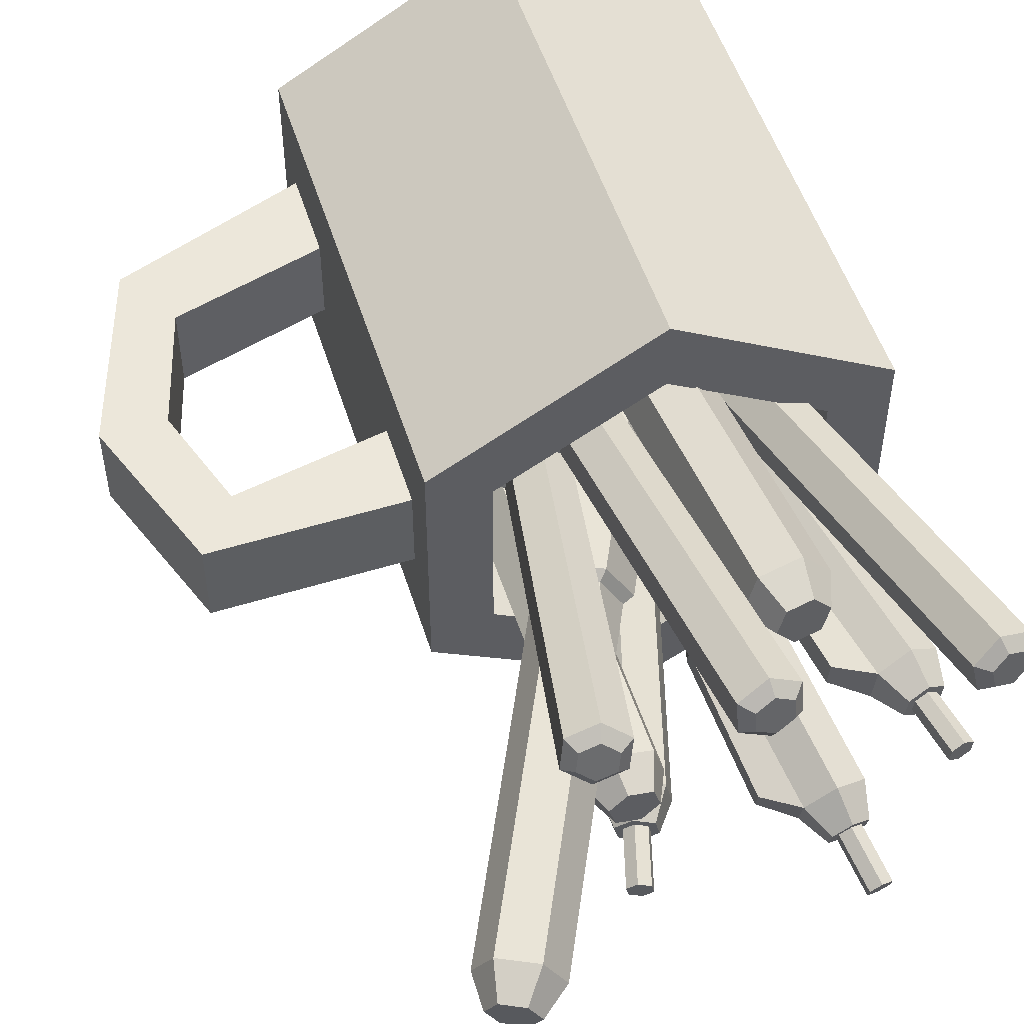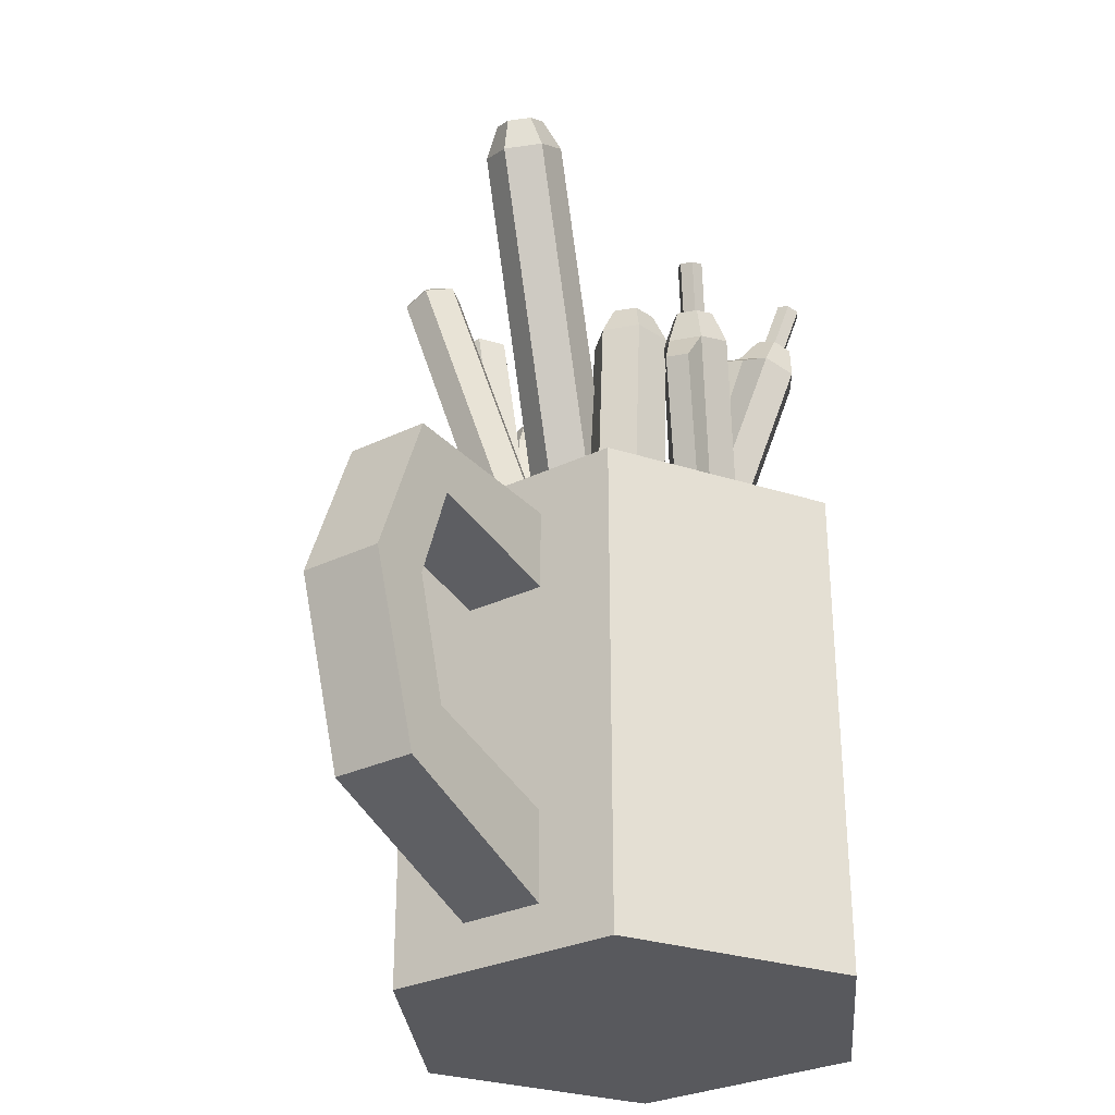
<metadata>
{"format":"obj","ext":"obj","renderer":"f3d","projection":"perspective","resolution":1024,"background":"white","views":[{"elev":51.7,"azim":162.8,"up":"+Z"},{"elev":-30.1,"azim":125.0,"up":"+Y"}]}
</metadata>
<code>
v 0 0 -7.685
v -6.655 0 -3.842
v -6.655 0 3.842
v 0 0 7.685
v 6.655 0 3.842
v 6.655 0 -3.842
v 0 15.77 -7.685
v -6.655 15.77 -3.842
v -6.655 15.77 3.842
v 0 15.77 7.685
v 6.655 15.77 3.842
v 6.655 15.77 -3.842
v 0 0 0
v 0 15.77 -5.54
v -4.797 15.77 -2.77
v -4.797 15.77 2.77
v 0 15.77 5.539
v 4.797 15.77 2.77
v 4.797 15.77 -2.77
v 0 3.115 -5.111
v -4.426 3.115 -2.556
v 0 3.115 0
v -4.426 3.115 2.555
v 0 3.115 5.111
v 4.426 3.115 2.555
v 4.426 3.115 -2.556
v 6.655 1.486 1.33
v 6.655 1.486 -1.33
v 6.655 14.28 -1.33
v 6.655 14.28 1.33
v 6.655 4.331 1.33
v 6.655 4.331 -1.33
v 6.655 11.69 -1.33
v 6.655 11.69 1.33
v 12.57 3.836 1.33
v 12.57 3.836 -1.33
v 11.34 5.776 -1.33
v 11.34 5.776 1.33
v 11.34 12.69 -1.33
v 11.34 12.69 1.33
v 12.57 14.42 -1.33
v 12.57 14.42 1.33
v 14.37 9.504 1.33
v 14.37 9.504 -1.33
v 12.4 9.504 -1.33
v 12.4 9.504 1.33
v 0 8.018 7.685
v 0 7.989 -7.685
v 3.397 22.48 -4.498
v 3.243 22.43 -5.149
v 2.621 22.58 -5.359
v 2.154 22.77 -4.917
v 2.308 22.82 -4.265
v 2.929 22.67 -4.056
v 0.2436 9.624 -2.58
v -0.009709 9.545 -3.651
v -1.031 9.781 -3.995
v -1.8 10.1 -3.269
v -1.546 10.18 -2.197
v -0.5248 9.94 -1.853
v 3.525 21.41 -4.226
v 2.756 21.73 -3.499
v 1.735 21.96 -3.844
v 1.482 21.89 -4.915
v 2.25 21.57 -5.642
v 3.272 21.33 -5.298
v -2.472 3.567 -1.775
v -2.28 3.489 -1.956
v -2.578 3.394 -2.021
v -2.727 3.626 -1.861
v -2.79 3.606 -2.128
v -2.599 3.528 -2.309
v -2.344 3.469 -2.224
v -1.144 6.189 -3.002
v -0.9494 6.249 -2.181
v -1.927 6.37 -3.266
v -2.516 6.612 -2.709
v -2.322 6.673 -1.888
v -1.539 6.491 -1.623
v -1.996 4.174 -2.458
v -2.431 4.275 -2.605
v -2.759 4.409 -2.295
v -2.651 4.443 -1.839
v -2.216 4.342 -1.692
v -1.888 4.208 -2.002
v 3.156 22.54 -4.579
v 3.061 22.51 -4.978
v 2.681 22.6 -5.106
v 2.395 22.71 -4.836
v 2.489 22.74 -4.437
v 2.87 22.66 -4.309
v 3.626 24.23 -4.815
v 3.532 24.2 -5.214
v 3.246 24.32 -4.944
v 3.152 24.29 -5.342
v 2.866 24.41 -5.072
v 2.96 24.43 -4.673
v 3.34 24.35 -4.545
v 1.716 14.91 -3.318
v 1.462 14.83 -4.39
v 0.4407 15.07 -4.734
v -0.3276 15.39 -4.007
v -0.07433 15.46 -2.936
v 0.9473 15.23 -2.592
v 2.754 16.09 -3.834
v 2.582 16.03 -4.56
v 3.971 20.27 -5.202
v 4.143 20.33 -4.476
v -2.177 24.62 -4.339
v -2.206 24.42 -4.979
v -2.793 24.23 -5.246
v -3.351 24.25 -4.872
v -3.321 24.44 -4.232
v -2.734 24.63 -3.965
v 0.4606 12.12 -0.3582
v 0.4118 11.79 -1.411
v -0.5538 11.49 -1.85
v -1.47 11.51 -1.236
v -1.422 11.84 -0.1827
v -0.4561 12.14 0.2561
v -1.625 23.77 -3.875
v -2.542 23.79 -3.261
v -3.507 23.49 -3.699
v -3.556 23.16 -4.753
v -2.64 23.14 -5.367
v -1.674 23.44 -4.928
v 0.6243 5.658 1.349
v 0.8531 5.652 1.196
v 0.6393 5.424 1.132
v 0.3834 5.582 1.24
v 0.3712 5.5 0.9769
v 0.5999 5.495 0.8236
v 0.8409 5.571 0.9331
v 0.8049 8.409 -0.2448
v 0.8424 8.66 0.5628
v 0.0645 8.175 -0.5813
v -0.6385 8.191 -0.1102
v -0.601 8.442 0.6973
v 0.1395 8.676 1.034
v 0.8679 6.319 0.5977
v 0.4566 6.189 0.4107
v 0.06614 6.198 0.6724
v 0.08696 6.337 1.121
v 0.4983 6.468 1.308
v 0.8887 6.458 1.046
v -2.404 24.55 -4.442
v -2.422 24.42 -4.834
v -2.782 24.31 -4.998
v -3.123 24.32 -4.769
v -3.105 24.44 -4.377
v -2.746 24.55 -4.213
v -2.703 26.22 -4.946
v -2.722 26.09 -5.338
v -3.063 26.1 -5.11
v -3.081 25.98 -5.502
v -3.422 25.99 -5.273
v -3.404 26.11 -4.881
v -3.045 26.22 -4.718
v -0.4751 17.35 -1.936
v -0.524 17.02 -2.989
v -1.49 16.72 -3.428
v -2.406 16.74 -2.814
v -2.357 17.06 -1.76
v -1.392 17.37 -1.322
v -0.005826 18.79 -2.591
v -0.03896 18.57 -3.305
v -0.5975 22.85 -4.606
v -0.5643 23.07 -3.892
v 3.63 23.2 -3.033
v 2.891 23.18 -3.202
v 2.373 23.19 -2.647
v 2.596 23.22 -1.922
v 3.335 23.23 -1.752
v 3.852 23.22 -2.308
v 3.113 23.21 -2.477
v 4.116 11.25 -3.016
v 2.899 11.22 -3.296
v 2.049 11.24 -2.382
v 2.415 11.28 -1.19
v 3.631 11.31 -0.9107
v 4.481 11.29 -1.824
v 3.976 22.17 -3.358
v 4.342 22.21 -2.166
v 3.492 22.23 -1.253
v 2.276 22.2 -1.532
v 1.91 22.16 -2.724
v 2.76 22.14 -3.638
v 4.573 3.346 -1.577
v 4.21 3.304 -2.761
v 3.375 2.681 -1.834
v 3.729 3.363 -0.6707
v 2.522 3.339 -0.9479
v 2.16 3.297 -2.131
v 3.004 3.28 -3.038
v 2.827 10.91 -3.536
v 4.297 10.94 -3.198
v 1.798 10.94 -2.431
v 2.241 10.99 -0.9894
v 3.711 11.02 -0.6518
v 4.74 10.99 -1.756
v 2.894 5.402 -3.373
v 1.859 5.424 -2.261
v 2.304 5.475 -0.8092
v 3.784 5.505 -0.4692
v 4.82 5.483 -1.581
v 4.375 5.432 -3.033
v -4.628 23.13 -0.9441
v -4.58 23.1 -1.613
v -5.123 22.96 -1.982
v -5.715 22.86 -1.683
v -5.763 22.89 -1.014
v -5.219 23.03 -0.6448
v -1.547 10.15 0.09117
v -1.468 10.1 -1.009
v -2.362 9.879 -1.616
v -3.335 9.706 -1.124
v -3.413 9.756 -0.02413
v -2.52 9.98 0.5834
v -4.068 22.22 -0.6449
v -5.041 22.04 -0.1527
v -5.935 21.82 -0.7602
v -5.856 21.77 -1.86
v -4.883 21.94 -2.352
v -3.99 22.17 -1.745
v -1.11 3.481 0.1523
v -0.8676 3.525 0.02944
v -1.058 3.311 -0.1126
v -1.333 3.426 0.000666
v -1.314 3.413 -0.2737
v -1.071 3.456 -0.3966
v -0.8479 3.512 -0.245
v -0.9615 6.552 -0.6796
v -1.022 6.591 0.1637
v -1.647 6.38 -1.145
v -2.393 6.248 -0.768
v -2.453 6.287 0.07527
v -1.768 6.458 0.5411
v -0.8392 4.321 -0.3793
v -1.22 4.226 -0.6381
v -1.634 4.152 -0.4285
v -1.668 4.174 0.03998
v -1.287 4.269 0.2988
v -0.8727 4.343 0.0891
v -4.839 23.08 -1.087
v -4.809 23.06 -1.497
v -5.142 22.98 -1.723
v -5.504 22.91 -1.54
v -5.533 22.93 -1.13
v -5.201 23.01 -0.904
v -5.2 24.81 -1.193
v -5.171 24.79 -1.602
v -5.533 24.72 -1.419
v -5.504 24.71 -1.828
v -5.866 24.64 -1.645
v -5.895 24.66 -1.236
v -5.562 24.74 -1.01
v -2.678 15.57 -0.239
v -2.599 15.51 -1.339
v -3.493 15.29 -1.946
v -4.466 15.12 -1.454
v -4.545 15.17 -0.3543
v -3.651 15.39 0.2532
v -2.246 17.14 -0.4592
v -2.193 17.11 -1.205
v -2.912 21.55 -1.461
v -2.965 21.59 -0.7153
v 8.485 28.4 -2.157
v 7.802 28.73 -2.144
v 7.508 28.97 -1.487
v 7.898 28.88 -0.8419
v 8.581 28.55 -0.8545
v 8.875 28.31 -1.512
v 8.191 28.64 -1.499
v 3.553 17.57 -0.9789
v 2.429 18.11 -0.9582
v 1.946 18.51 0.123
v 2.587 18.36 1.184
v 3.711 17.82 1.163
v 4.194 17.42 0.08157
v 8.235 27.33 -2.443
v 8.876 27.19 -1.383
v 8.393 27.58 -0.3015
v 7.269 28.12 -0.2808
v 6.629 28.27 -1.341
v 7.111 27.88 -2.423
v 0.7783 10.33 1.147
v 0.1422 10.47 0.09456
v -0.6116 10.29 1.254
v 0.299 10.72 2.22
v -0.8164 11.25 2.241
v -1.452 11.4 1.188
v -0.9731 11.01 0.1151
v 2.166 17.88 -1.14
v 3.525 17.22 -1.165
v 1.582 18.35 0.1676
v 2.357 18.17 1.45
v 3.716 17.52 1.425
v 4.3 17.04 0.1174
v -0.203 12.95 -0.4094
v -0.791 13.43 0.907
v -0.01072 13.25 2.198
v 1.358 12.59 2.173
v 1.946 12.11 0.8565
v 1.165 12.29 -0.4347
v 5.643 25.62 4.824
v 5.741 25.76 4.243
v 5.28 25.94 3.893
v 4.722 25.98 4.124
v 4.625 25.84 4.705
v 5.085 25.67 5.055
v 5.183 25.8 4.474
v 3.173 10.36 0.9992
v 3.334 10.59 0.04346
v 2.577 10.88 -0.5328
v 1.659 10.94 -0.1533
v 1.499 10.72 0.8024
v 2.256 10.43 1.379
v 5.884 25.21 4.969
v 4.967 25.27 5.349
v 4.21 25.57 4.773
v 4.37 25.79 3.817
v 5.288 25.73 3.437
v 6.045 25.43 4.014
v 1.022 3.363 -0.9841
v 1.511 3.328 -1.187
v 1.107 3.484 -1.494
v 0.6178 3.519 -1.292
v 0.7035 3.639 -1.801
v 1.193 3.604 -2.004
v 1.597 3.448 -1.696
v 3.709 10.14 0.04507
v 3.562 9.937 0.9216
v 2.549 10.59 -0.8228
v 1.439 10.67 -0.3639
v 1.245 10.4 0.7917
v 2.16 10.04 1.489
v 2.533 5.519 -1.36
v 1.675 5.85 -2.013
v 0.6346 5.925 -1.583
v 0.4525 5.668 -0.4996
v 1.31 5.337 0.1536
v 2.351 5.262 -0.2766
v 3.882 14.24 2.037
v 4.043 14.47 1.081
v 4.196 13.83 1.964
v 4.348 14.04 1.061
v 1.472 26.37 5.74
v 1.454 26.49 5.146
v 0.9227 26.51 4.858
v 0.4093 26.41 5.163
v 0.4275 26.29 5.757
v 0.9591 26.28 6.045
v 0.9409 26.39 5.452
v 2.951 10.77 2.878
v 2.921 10.96 1.901
v 2.047 10.99 1.426
v 1.203 10.83 1.929
v 1.233 10.64 2.905
v 2.107 10.61 3.38
v 1.838 26.05 5.865
v 0.9935 25.89 6.367
v 0.1193 25.92 5.893
v 0.08933 26.11 4.916
v 0.9336 26.27 4.414
v 1.808 26.24 4.889
v 2.63 3.325 1.482
v 3.081 3.41 1.214
v 2.614 3.426 0.9606
v 2.164 3.341 1.228
v 2.148 3.442 0.7074
v 2.598 3.527 0.4396
v 3.065 3.511 0.6928
v 3.403 10.64 1.866
v 3.43 10.47 2.762
v 2.066 10.68 1.154
v 1.045 10.49 1.761
v 1.081 10.26 2.942
v 2.138 10.23 3.516
v 3.413 5.778 0.8161
v 2.422 5.811 0.2782
v 1.465 5.63 0.8472
v 1.499 5.416 1.954
v 2.49 5.383 2.492
v 3.447 5.564 1.923
v 2.66 14.77 3.659
v 2.63 14.96 2.682
v 3.065 14.45 3.558
v 3.037 14.63 2.635
v -0.8064 23.43 3.797
v -1.546 23.36 3.956
v -1.774 23.29 4.676
v -1.263 23.28 5.237
v -0.5237 23.35 5.078
v -0.2955 23.42 4.358
v -1.035 23.36 4.517
v 0.1821 11.59 2.392
v -1.033 11.49 2.653
v -1.409 11.37 3.837
v -0.5684 11.35 4.76
v 0.6472 11.46 4.498
v 1.022 11.58 3.314
v -0.5872 22.46 3.252
v 0.2531 22.44 4.175
v -0.1222 22.32 5.359
v -1.338 22.22 5.62
v -2.178 22.23 4.698
v -1.803 22.35 3.514
v 1.573 3.676 2.69
v 0.739 3.689 1.775
v 0.4117 2.933 2.9
v 1.201 3.557 3.866
v -0.00588 3.451 4.125
v -0.8399 3.464 3.21
v -0.4674 3.583 2.034
v -1.188 11.19 2.437
v 0.2817 11.32 2.12
v -1.642 11.05 3.869
v -0.6258 11.03 4.984
v 0.8441 11.16 4.668
v 1.298 11.3 3.236
v -0.8067 5.708 1.995
v -1.264 5.561 3.436
v -0.2405 5.545 4.56
v 1.239 5.675 4.241
v 1.696 5.821 2.8
v 0.6732 5.838 1.676
v -4.982 26.09 4.338
v -5.104 26.15 3.749
v -5.667 26.06 3.546
v -6.108 25.91 3.933
v -5.986 25.85 4.522
v -5.423 25.94 4.725
v -5.545 26 4.136
v -1.373 10.71 2.26
v -1.574 10.81 1.29
v -2.5 10.66 0.9562
v -3.225 10.42 1.592
v -3.025 10.32 2.562
v -2.099 10.47 2.896
v -4.554 25.84 4.425
v -5.279 25.59 5.061
v -6.205 25.45 4.728
v -6.406 25.54 3.758
v -5.68 25.79 3.121
v -4.754 25.93 3.455
v -0.6564 3.212 1.398
v -0.2694 3.342 1.059
v -0.7633 3.264 0.8807
v -1.15 3.134 1.22
v -1.257 3.185 0.7027
v -0.8703 3.315 0.3633
v -0.3764 3.394 0.5414
v -1.056 10.57 1.201
v -0.8718 10.48 2.091
v -2.469 10.34 0.7041
v -3.347 10.05 1.473
v -3.104 9.928 2.646
v -1.984 10.11 3.05
v -0.3931 5.689 0.4673
v -1.443 5.523 0.08898
v -2.265 5.246 0.8101
v -2.038 5.137 1.91
v -0.9881 5.303 2.288
v -0.1658 5.58 1.567
v -2.205 14.67 2.826
v -2.405 14.76 1.856
v -1.772 14.41 2.683
v -1.961 14.5 1.766
f 2 3 9 8
f 31 32 33 34
f 1 48 7 12 6
f 2 1 13
f 3 2 13
f 4 3 13
f 5 4 13
f 6 5 13
f 1 6 13
f 20 21 22
f 21 23 22
f 23 24 22
f 24 25 22
f 25 26 22
f 26 20 22
f 7 8 15 14
f 8 9 16 15
f 9 10 17 16
f 10 11 18 17
f 11 12 19 18
f 12 7 14 19
f 14 15 21 20
f 15 16 23 21
f 16 17 24 23
f 17 18 25 24
f 18 19 26 25
f 19 14 20 26
f 5 6 28 27
f 6 12 33 32
f 12 11 30 29
f 11 5 31 34
f 31 5 27
f 6 32 28
f 33 12 29
f 11 34 30
f 27 28 36 35
f 28 32 37 36
f 32 31 38 37
f 31 27 35 38
f 34 33 39 40
f 33 29 41 39
f 29 30 42 41
f 30 34 40 42
f 35 36 44 43
f 36 37 45 44
f 37 38 46 45
f 38 35 43 46
f 40 39 45 46
f 39 41 44 45
f 41 42 43 44
f 42 40 46 43
f 10 9 3 4 47
f 10 47 4 5 11
f 48 1 2 8 7
f 105 106 107 108
f 100 101 65 66
f 101 102 64 65
f 102 103 63 64
f 103 104 62 63
f 104 99 61 62
f 68 67 69
f 67 70 69
f 70 71 69
f 71 72 69
f 72 73 69
f 73 68 69
f 92 93 94
f 93 95 94
f 95 96 94
f 96 97 94
f 97 98 94
f 98 92 94
f 85 80 74 75
f 80 81 76 74
f 81 82 77 76
f 82 83 78 77
f 83 84 79 78
f 84 85 75 79
f 62 61 49 54
f 63 62 54 53
f 64 63 53 52
f 65 64 52 51
f 66 65 51 50
f 61 66 50 49
f 56 55 75 74
f 57 56 74 76
f 58 57 76 77
f 59 58 77 78
f 60 59 78 79
f 55 60 79 75
f 73 72 81 80
f 72 71 82 81
f 71 70 83 82
f 70 67 84 83
f 67 68 85 84
f 68 73 80 85
f 49 50 87 86
f 50 51 88 87
f 51 52 89 88
f 52 53 90 89
f 53 54 91 90
f 54 49 86 91
f 86 87 93 92
f 87 88 95 93
f 88 89 96 95
f 89 90 97 96
f 90 91 98 97
f 91 86 92 98
f 55 56 100 99
f 56 57 101 100
f 57 58 102 101
f 58 59 103 102
f 59 60 104 103
f 60 55 99 104
f 99 100 106 105
f 100 66 107 106
f 66 61 108 107
f 61 99 105 108
f 165 166 167 168
f 160 161 125 126
f 161 162 124 125
f 162 163 123 124
f 163 164 122 123
f 164 159 121 122
f 128 127 129
f 127 130 129
f 130 131 129
f 131 132 129
f 132 133 129
f 133 128 129
f 152 153 154
f 153 155 154
f 155 156 154
f 156 157 154
f 157 158 154
f 158 152 154
f 145 140 134 135
f 140 141 136 134
f 141 142 137 136
f 142 143 138 137
f 143 144 139 138
f 144 145 135 139
f 122 121 109 114
f 123 122 114 113
f 124 123 113 112
f 125 124 112 111
f 126 125 111 110
f 121 126 110 109
f 116 115 135 134
f 117 116 134 136
f 118 117 136 137
f 119 118 137 138
f 120 119 138 139
f 115 120 139 135
f 133 132 141 140
f 132 131 142 141
f 131 130 143 142
f 130 127 144 143
f 127 128 145 144
f 128 133 140 145
f 109 110 147 146
f 110 111 148 147
f 111 112 149 148
f 112 113 150 149
f 113 114 151 150
f 114 109 146 151
f 146 147 153 152
f 147 148 155 153
f 148 149 156 155
f 149 150 157 156
f 150 151 158 157
f 151 146 152 158
f 115 116 160 159
f 116 117 161 160
f 117 118 162 161
f 118 119 163 162
f 119 120 164 163
f 120 115 159 164
f 159 160 166 165
f 160 126 167 166
f 126 121 168 167
f 121 159 165 168
f 176 177 187 182
f 177 178 186 187
f 178 179 185 186
f 179 180 184 185
f 180 181 183 184
f 181 176 182 183
f 189 188 190
f 188 191 190
f 191 192 190
f 192 193 190
f 193 194 190
f 194 189 190
f 169 170 175
f 170 171 175
f 171 172 175
f 172 173 175
f 173 174 175
f 174 169 175
f 206 201 195 196
f 201 202 197 195
f 202 203 198 197
f 203 204 199 198
f 204 205 200 199
f 205 206 196 200
f 183 182 169 174
f 184 183 174 173
f 185 184 173 172
f 186 185 172 171
f 187 186 171 170
f 182 187 170 169
f 177 176 196 195
f 178 177 195 197
f 179 178 197 198
f 180 179 198 199
f 181 180 199 200
f 176 181 200 196
f 194 193 202 201
f 193 192 203 202
f 192 191 204 203
f 191 188 205 204
f 188 189 206 205
f 189 194 201 206
f 263 264 265 266
f 258 259 223 224
f 259 260 222 223
f 260 261 221 222
f 261 262 220 221
f 262 257 219 220
f 226 225 227
f 225 228 227
f 228 229 227
f 229 230 227
f 230 231 227
f 231 226 227
f 250 251 252
f 251 253 252
f 253 254 252
f 254 255 252
f 255 256 252
f 256 250 252
f 243 238 232 233
f 238 239 234 232
f 239 240 235 234
f 240 241 236 235
f 241 242 237 236
f 242 243 233 237
f 220 219 207 212
f 221 220 212 211
f 222 221 211 210
f 223 222 210 209
f 224 223 209 208
f 219 224 208 207
f 214 213 233 232
f 215 214 232 234
f 216 215 234 235
f 217 216 235 236
f 218 217 236 237
f 213 218 237 233
f 231 230 239 238
f 230 229 240 239
f 229 228 241 240
f 228 225 242 241
f 225 226 243 242
f 226 231 238 243
f 207 208 245 244
f 208 209 246 245
f 209 210 247 246
f 210 211 248 247
f 211 212 249 248
f 212 207 244 249
f 244 245 251 250
f 245 246 253 251
f 246 247 254 253
f 247 248 255 254
f 248 249 256 255
f 249 244 250 256
f 213 214 258 257
f 214 215 259 258
f 215 216 260 259
f 216 217 261 260
f 217 218 262 261
f 218 213 257 262
f 257 258 264 263
f 258 224 265 264
f 224 219 266 265
f 219 257 263 266
f 274 275 285 280
f 275 276 284 285
f 276 277 283 284
f 277 278 282 283
f 278 279 281 282
f 279 274 280 281
f 287 286 288
f 286 289 288
f 289 290 288
f 290 291 288
f 291 292 288
f 292 287 288
f 267 268 273
f 268 269 273
f 269 270 273
f 270 271 273
f 271 272 273
f 272 267 273
f 304 299 293 294
f 299 300 295 293
f 300 301 296 295
f 301 302 297 296
f 302 303 298 297
f 303 304 294 298
f 281 280 267 272
f 282 281 272 271
f 283 282 271 270
f 284 283 270 269
f 285 284 269 268
f 280 285 268 267
f 275 274 294 293
f 276 275 293 295
f 277 276 295 296
f 278 277 296 297
f 279 278 297 298
f 274 279 298 294
f 292 291 300 299
f 291 290 301 300
f 290 289 302 301
f 289 286 303 302
f 286 287 304 303
f 287 292 299 304
f 312 313 323 318
f 313 314 322 323
f 314 315 321 322
f 315 316 320 321
f 316 317 319 320
f 317 312 318 319
f 325 324 326
f 324 327 326
f 327 328 326
f 328 329 326
f 329 330 326
f 330 325 326
f 305 306 311
f 306 307 311
f 307 308 311
f 308 309 311
f 309 310 311
f 310 305 311
f 342 337 331 332
f 337 338 333 331
f 338 339 334 333
f 339 340 335 334
f 340 341 336 335
f 341 342 332 336
f 319 318 305 310
f 320 319 310 309
f 321 320 309 308
f 322 321 308 307
f 323 322 307 306
f 318 323 306 305
f 344 343 345 346
f 314 313 331 333
f 315 314 333 334
f 316 315 334 335
f 317 316 335 336
f 312 317 336 332
f 330 329 338 337
f 329 328 339 338
f 328 327 340 339
f 327 324 341 340
f 324 325 342 341
f 325 330 337 342
f 313 312 343 344
f 312 332 345 343
f 332 331 346 345
f 331 313 344 346
f 354 355 365 360
f 355 356 364 365
f 356 357 363 364
f 357 358 362 363
f 358 359 361 362
f 359 354 360 361
f 367 366 368
f 366 369 368
f 369 370 368
f 370 371 368
f 371 372 368
f 372 367 368
f 347 348 353
f 348 349 353
f 349 350 353
f 350 351 353
f 351 352 353
f 352 347 353
f 384 379 373 374
f 379 380 375 373
f 380 381 376 375
f 381 382 377 376
f 382 383 378 377
f 383 384 374 378
f 361 360 347 352
f 362 361 352 351
f 363 362 351 350
f 364 363 350 349
f 365 364 349 348
f 360 365 348 347
f 386 385 387 388
f 356 355 373 375
f 357 356 375 376
f 358 357 376 377
f 359 358 377 378
f 354 359 378 374
f 372 371 380 379
f 371 370 381 380
f 370 369 382 381
f 369 366 383 382
f 366 367 384 383
f 367 372 379 384
f 355 354 385 386
f 354 374 387 385
f 374 373 388 387
f 373 355 386 388
f 396 397 407 402
f 397 398 406 407
f 398 399 405 406
f 399 400 404 405
f 400 401 403 404
f 401 396 402 403
f 409 408 410
f 408 411 410
f 411 412 410
f 412 413 410
f 413 414 410
f 414 409 410
f 389 390 395
f 390 391 395
f 391 392 395
f 392 393 395
f 393 394 395
f 394 389 395
f 426 421 415 416
f 421 422 417 415
f 422 423 418 417
f 423 424 419 418
f 424 425 420 419
f 425 426 416 420
f 403 402 389 394
f 404 403 394 393
f 405 404 393 392
f 406 405 392 391
f 407 406 391 390
f 402 407 390 389
f 397 396 416 415
f 398 397 415 417
f 399 398 417 418
f 400 399 418 419
f 401 400 419 420
f 396 401 420 416
f 414 413 422 421
f 413 412 423 422
f 412 411 424 423
f 411 408 425 424
f 408 409 426 425
f 409 414 421 426
f 434 435 445 440
f 435 436 444 445
f 436 437 443 444
f 437 438 442 443
f 438 439 441 442
f 439 434 440 441
f 447 446 448
f 446 449 448
f 449 450 448
f 450 451 448
f 451 452 448
f 452 447 448
f 427 428 433
f 428 429 433
f 429 430 433
f 430 431 433
f 431 432 433
f 432 427 433
f 464 459 453 454
f 459 460 455 453
f 460 461 456 455
f 461 462 457 456
f 462 463 458 457
f 463 464 454 458
f 441 440 427 432
f 442 441 432 431
f 443 442 431 430
f 444 443 430 429
f 445 444 429 428
f 440 445 428 427
f 466 465 467 468
f 436 435 453 455
f 437 436 455 456
f 438 437 456 457
f 439 438 457 458
f 434 439 458 454
f 452 451 460 459
f 451 450 461 460
f 450 449 462 461
f 449 446 463 462
f 446 447 464 463
f 447 452 459 464
f 435 434 465 466
f 434 454 467 465
f 454 453 468 467
f 453 435 466 468

</code>
